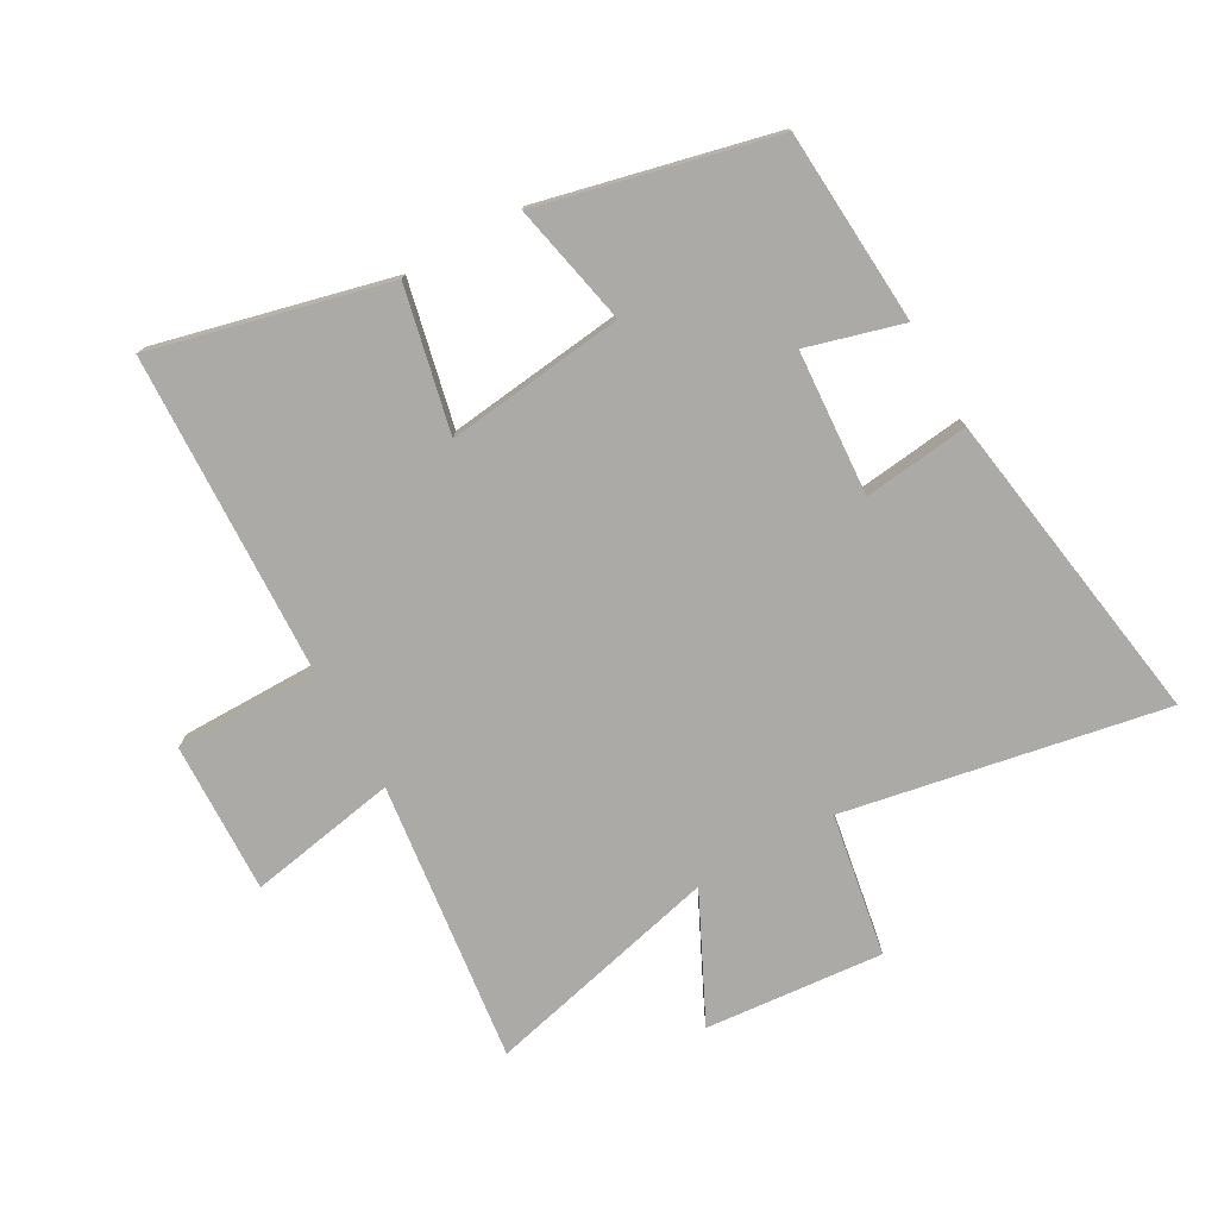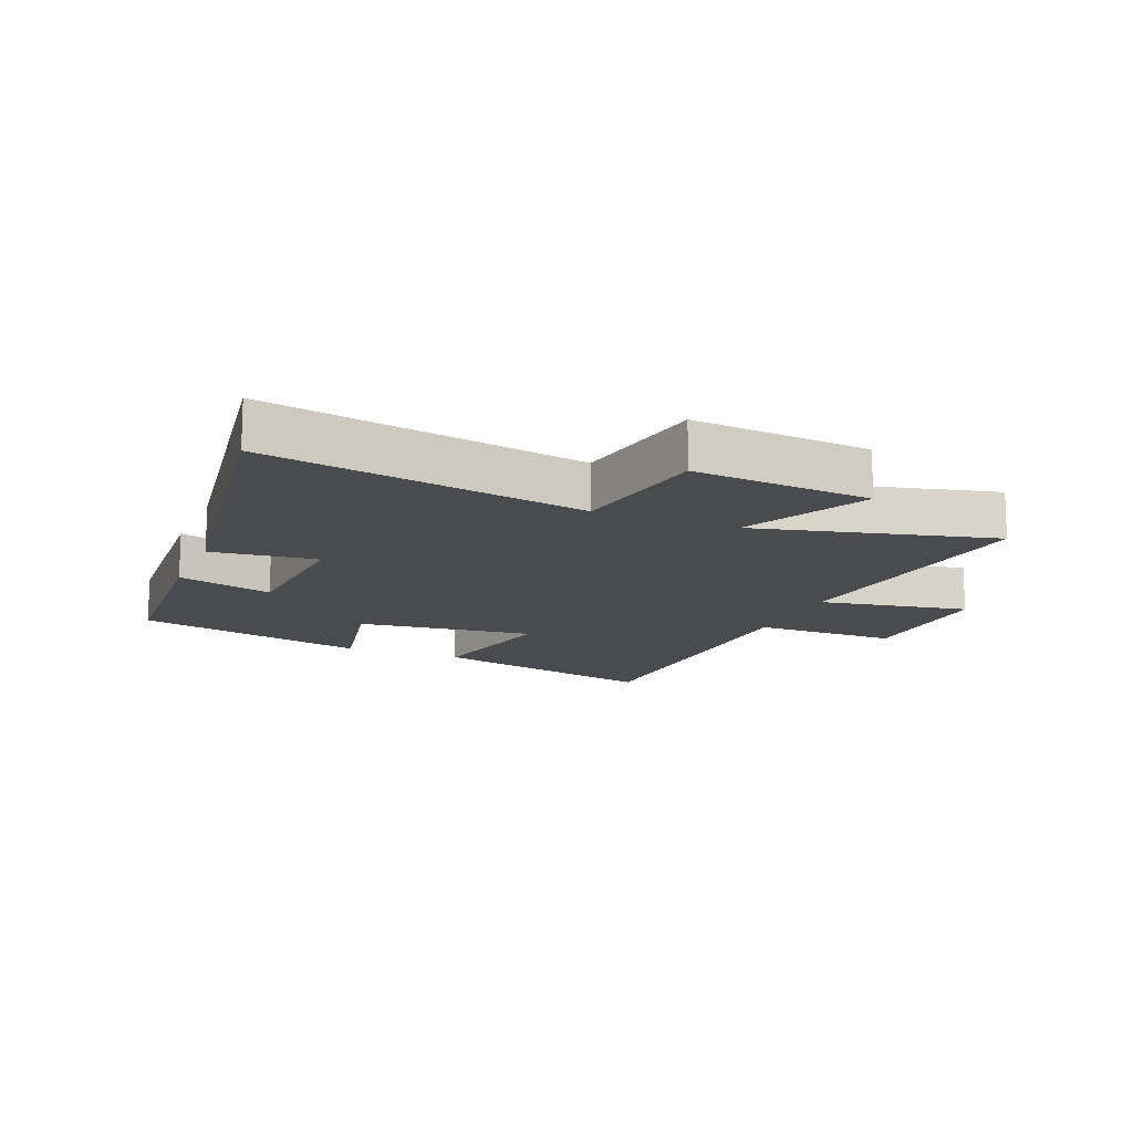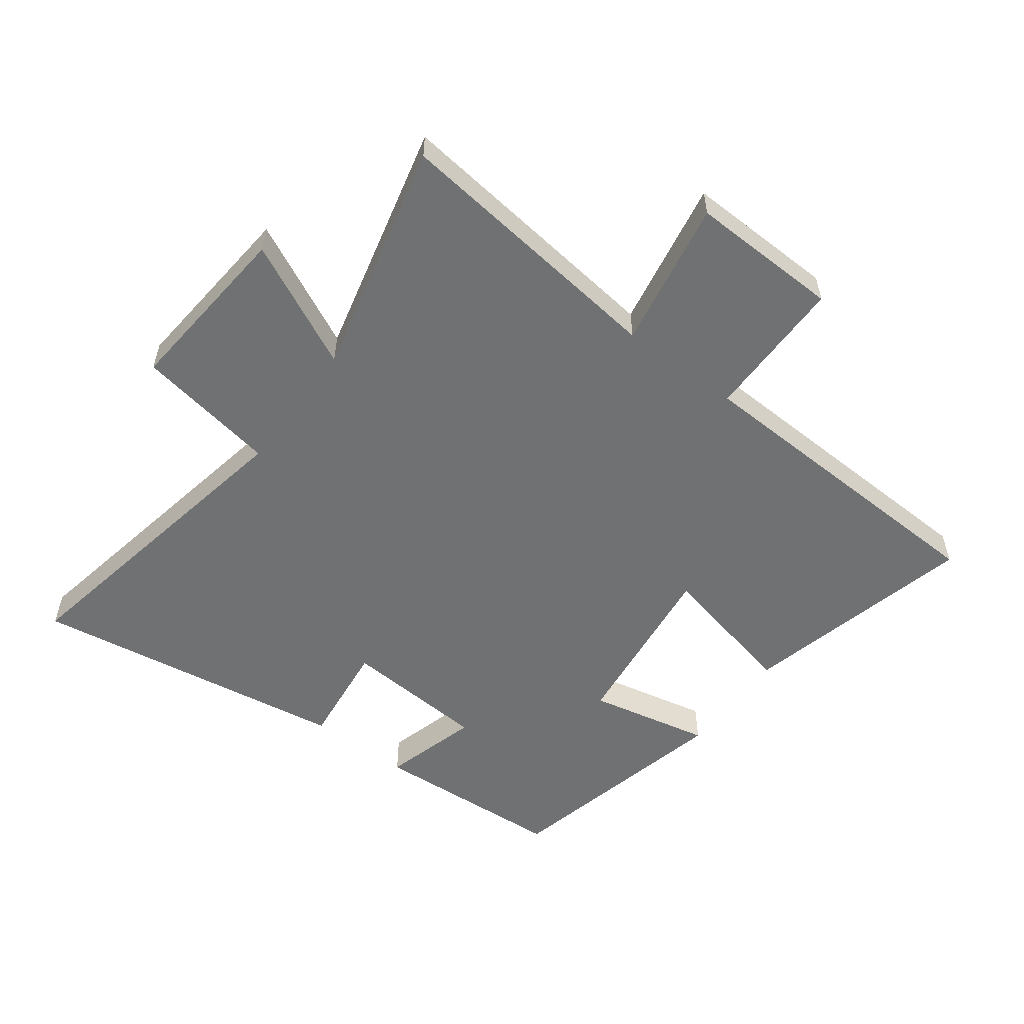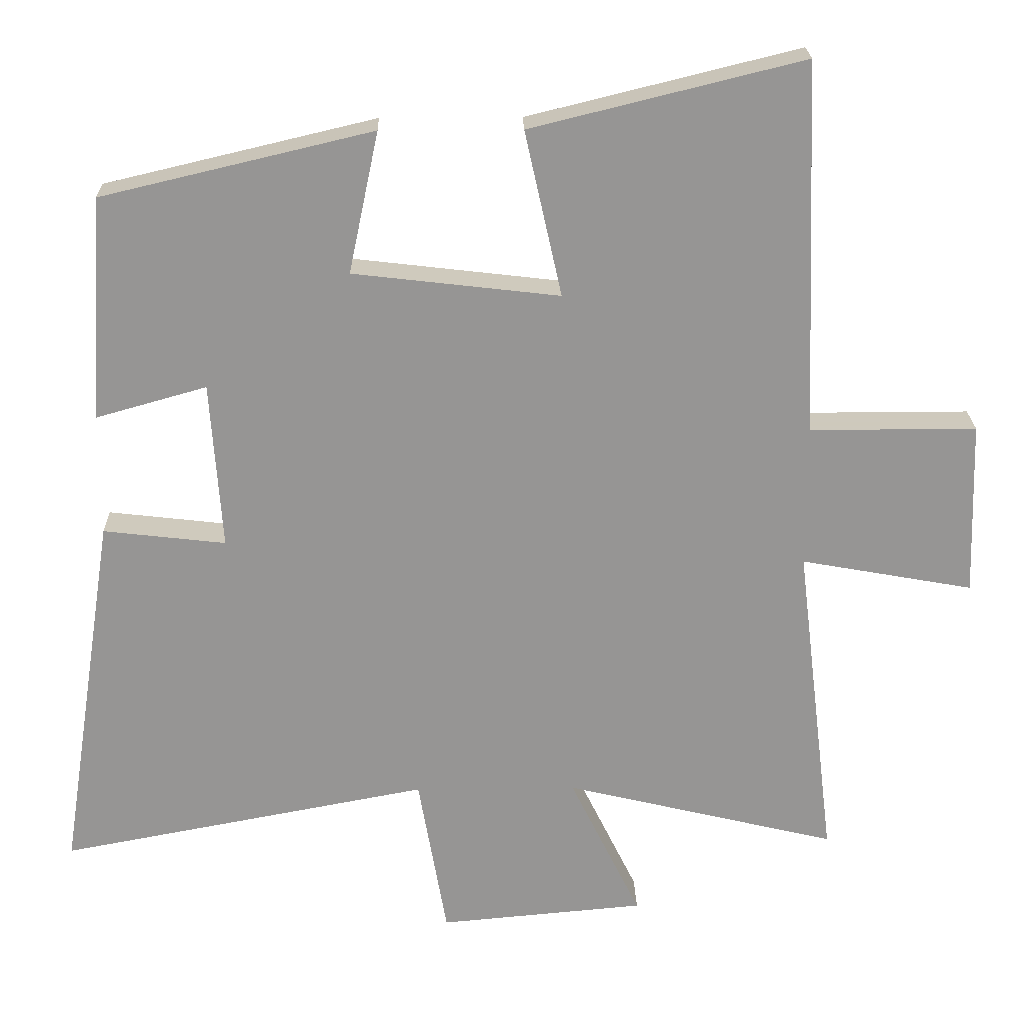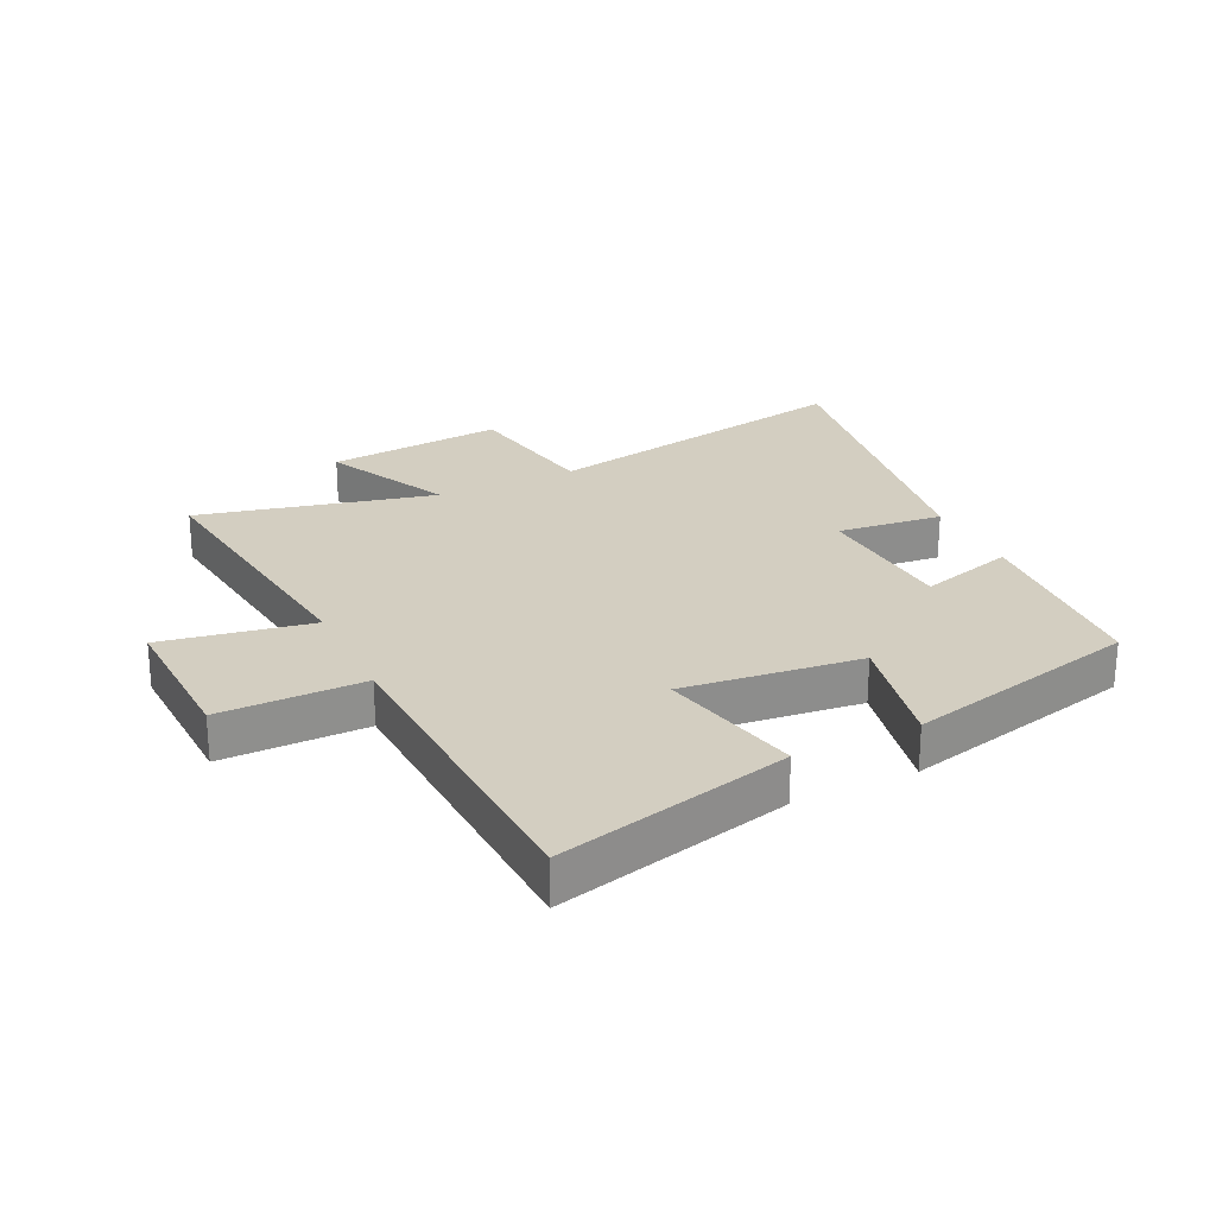
<metadata>
{"format":"obj","ext":"obj","renderer":"f3d","projection":"perspective","resolution":1024,"background":"white","views":[{"elev":-76.1,"azim":29.4,"up":"+Y"},{"elev":-14.1,"azim":157.7,"up":"+Y"},{"elev":-55.2,"azim":-126.7,"up":"+Y"},{"elev":22.6,"azim":178.7,"up":"+Z"},{"elev":25.2,"azim":-25.8,"up":"+Y"}]}
</metadata>
<code>
v 0.58 0.07 -0.598
v 0.059 0.07 -0.5
v 0.019 0.07 -0.731
v -0.271 0.07 -0.705
v -0.171 0.07 -0.5
v -0.556 0.07 -0.593
v -0.5 0.07 -0.135
v -0.743 0.07 -0.179
v -0.735 0.07 0.067
v -0.5 0.07 0.067
v -0.479 0.07 0.594
v -0.097 0.07 0.5
v -0.149 0.07 0.267
v 0.141 0.07 0.301
v 0.099 0.07 0.5
v 0.48 0.07 0.41
v 0.5 0.07 0.094
v 0.344 0.07 0.138
v 0.328 0.07 -0.098
v 0.5 0.07 -0.078
v 0.58 0 -0.598
v 0.059 0 -0.5
v 0.019 0 -0.731
v -0.271 0 -0.705
v -0.171 0 -0.5
v -0.556 0 -0.593
v -0.5 0 -0.135
v -0.743 0 -0.179
v -0.735 0 0.067
v -0.5 0 0.067
v -0.479 0 0.594
v -0.097 0 0.5
v -0.149 0 0.267
v 0.141 0 0.301
v 0.099 0 0.5
v 0.48 0 0.41
v 0.5 0 0.094
v 0.344 0 0.138
v 0.328 0 -0.098
v 0.5 0 -0.078
f 19 20 1 2
f 18 19 2
f 16 17 18
f 15 16 18
f 14 15 18
f 13 14 18 2
f 10 11 12 13
f 10 13 2 3
f 7 8 9 10
f 5 6 7
f 5 7 10
f 3 4 5
f 3 5 10
f 22 21 40 39
f 22 39 38
f 38 37 36
f 38 36 35
f 38 35 34
f 22 38 34 33
f 33 32 31 30
f 23 22 33 30
f 30 29 28 27
f 27 26 25
f 30 27 25
f 25 24 23
f 30 25 23
f 1 21 22 2
f 2 22 23 3
f 3 23 24 4
f 4 24 25 5
f 5 25 26 6
f 6 26 27 7
f 7 27 28 8
f 8 28 29 9
f 9 29 30 10
f 10 30 31 11
f 11 31 32 12
f 12 32 33 13
f 13 33 34 14
f 14 34 35 15
f 15 35 36 16
f 16 36 37 17
f 17 37 38 18
f 18 38 39 19
f 19 39 40 20
f 20 40 21 1

</code>
